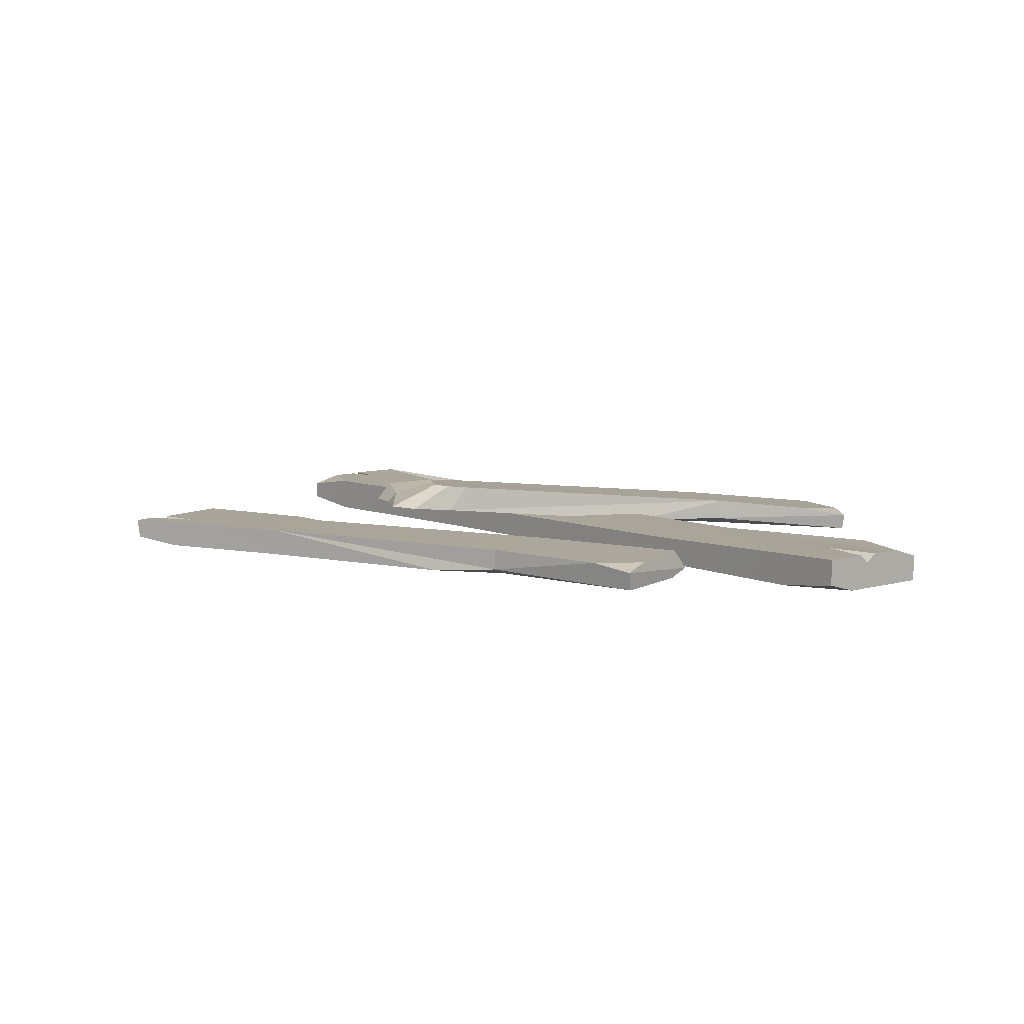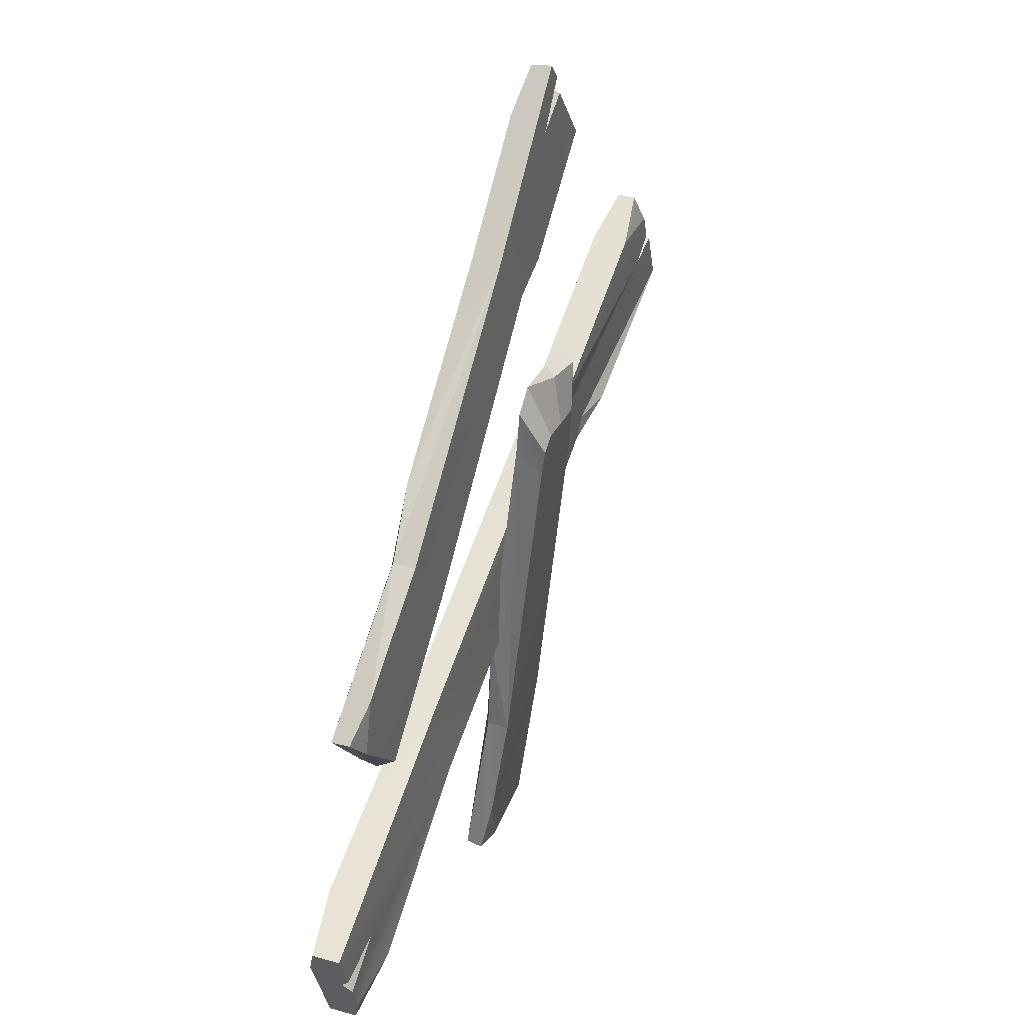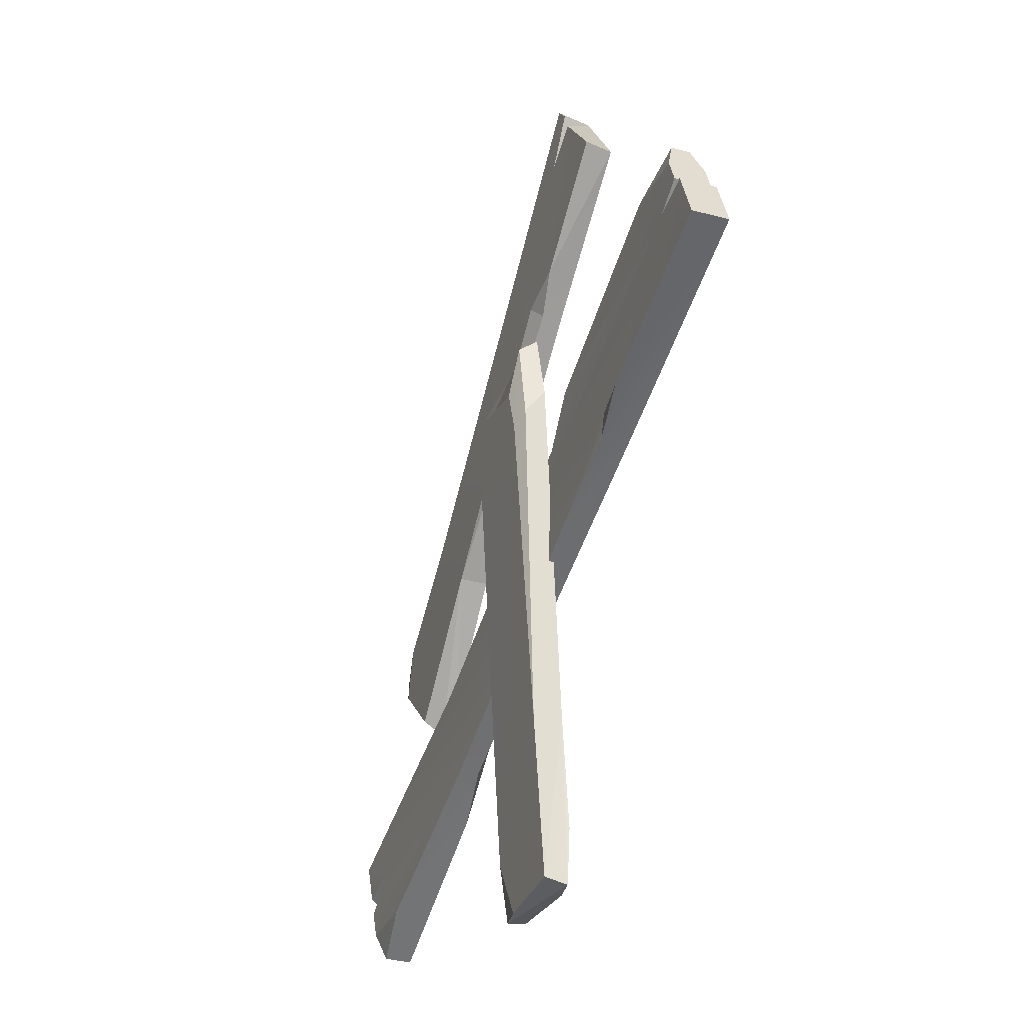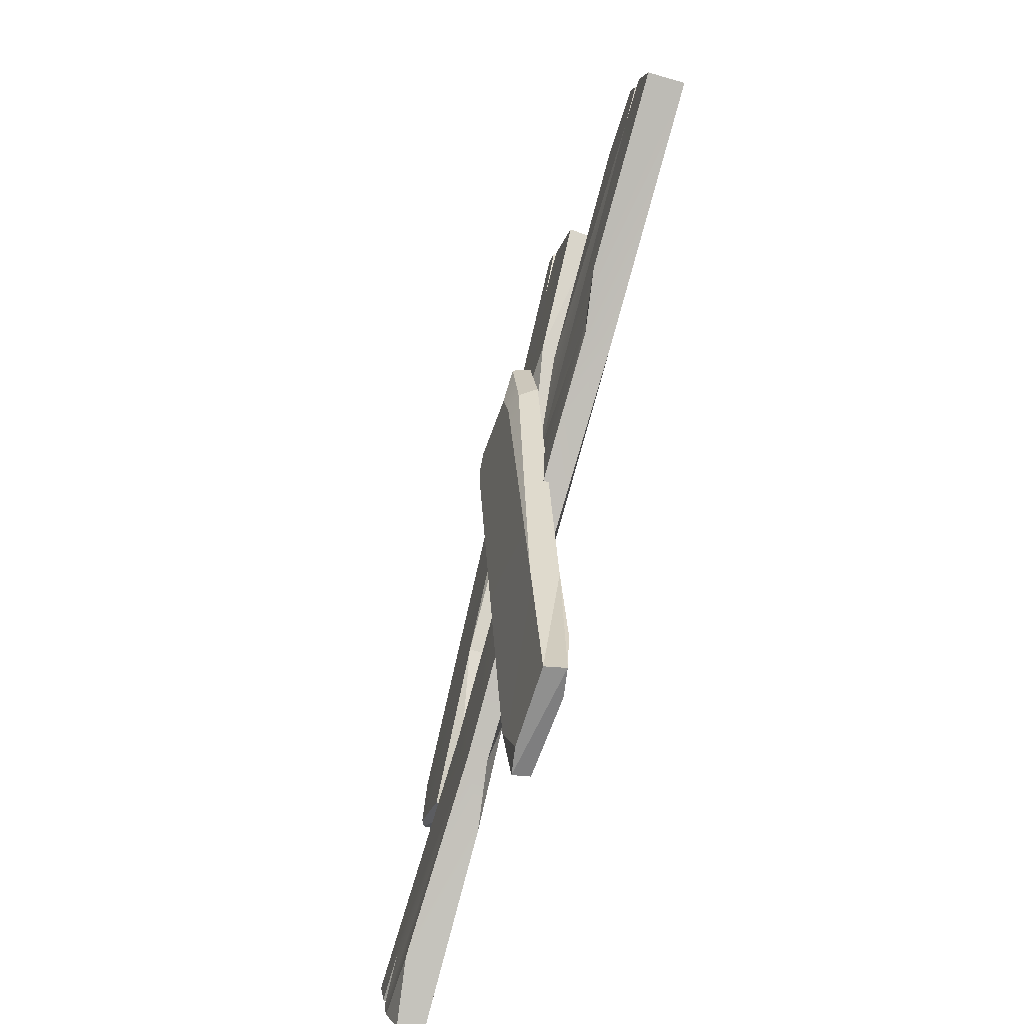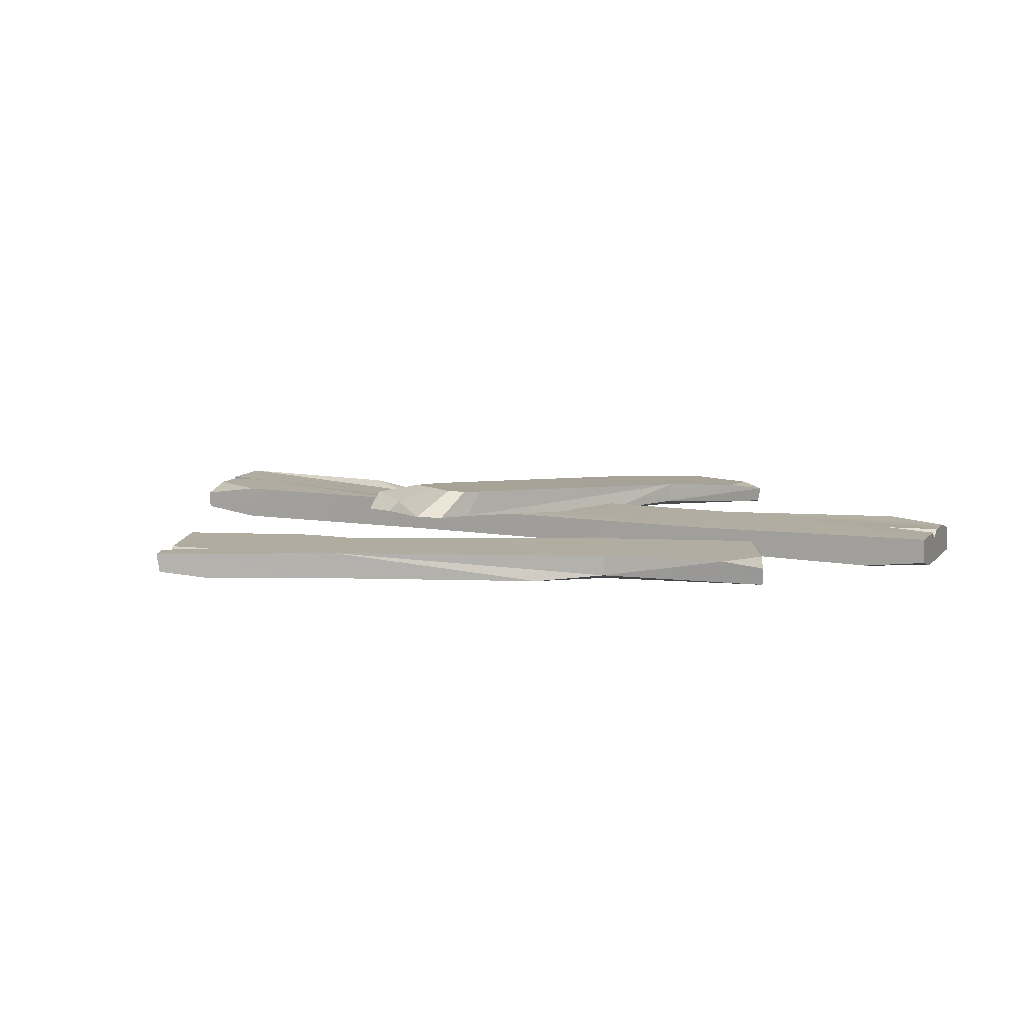
<metadata>
{"format":"obj","ext":"obj","renderer":"f3d","projection":"perspective","resolution":1024,"background":"white","views":[{"elev":7.9,"azim":71.0,"up":"+Y"},{"elev":36.7,"azim":110.2,"up":"+Z"},{"elev":-33.8,"azim":-109.9,"up":"+Z"},{"elev":-65.8,"azim":-106.4,"up":"+Z"},{"elev":10.3,"azim":44.1,"up":"+Y"}]}
</metadata>
<code>
g SM_Env_Rubble_Plank_03
v 0.4352 0.0231 -0.5372
v 0.3754 0 -0.4404
v 0.5942 0 -0.6053
v -1.054 0.0231 0.3728
v -0.9095 0 0.3101
v -1.085 0 0.2928
v -0.5785 0.06929 -0.1483
v -0.3251 0.07254 -0.2455
v -0.6062 0.07254 -0.09467
v 0.9122 0.09239 -0.7416
v 1.071 0.06929 -0.8098
v 1.102 0.09239 -0.7298
v 1.03 0 -0.4341
v 1.194 0.0231 -0.4898
v 1.163 0 -0.5698
v -1.085 0.09239 0.2928
v -0.9095 0.09239 0.3101
v -1.054 0.06929 0.3728
v -0.1873 0.07254 -0.05075
v 0.5388 0.07254 -0.2671
v -0.2587 0.06929 0.03893
v -0.5785 0.06929 -0.1483
v -0.6062 0.07254 -0.09467
v -0.7281 0.09239 -0.098
v -0.1873 0.07254 -0.05075
v -0.2587 0.06929 0.03893
v -0.4036 0.09239 0.1017
v 0.4352 0.0231 -0.5372
v -0.5785 0 -0.1483
v 0.3754 0 -0.4404
v -1.194 0.09239 0.05926
v -0.7281 0.09239 -0.098
v -0.6062 0.07254 -0.09467
v -0.1873 0.07254 -0.05075
v -0.4036 0.09239 0.1017
v -1.033 0.09239 0.1769
v 1.152 0.09239 -0.6001
v 1.008 0.09239 -0.5808
v 1.142 0.07079 -0.6249
v 1.008 0.09239 -0.5808
v 1.13 0.09239 -0.6552
v 1.142 0.07079 -0.6249
v -0.1618 0.008711 -1.119
v -0.169 0.005116 -0.977
v -0.08506 -0.004859 -1.111
v 0.03741 0.02972 -0.6778
v 0.06947 0.05324 -0.4031
v 0.08255 0.04782 -0.675
v -0.1803 0.02478 -0.6983
v -0.169 0.005116 -0.977
v -0.1618 0.008711 -1.119
v -0.1618 0.008711 -1.119
v -0.1385 0.0573 -1.095
v -0.1803 0.02478 -0.6983
v 0.1437 0.04625 -1.093
v 0.1241 0.07299 -0.9546
v 0.06699 0.05982 -1.102
v 0.1437 0.04625 -1.093
v 0.1365 0.002828 -1.09
v 0.08255 0.04782 -0.675
v 0.08172 0.1036 -0.6797
v 0.08255 0.04782 -0.675
v 0.06947 0.05324 -0.4031
v 0.01107 0.1036 0.2072
v 0.01147 0.1726 0.1549
v 0.06947 0.05324 -0.4031
v 0.01107 0.1036 0.2072
v 0.08172 0.1036 -0.6797
v 0.03741 0.02972 -0.6778
v 0.08255 0.04782 -0.675
v 0.1365 0.002828 -1.09
v -0.03095 0.1174 0.379
v -0.1828 0.1128 0.3511
v -0.1655 0.1423 0.3304
v -0.2705 0.1487 0.1272
v -0.1814 0.09767 -0.7044
v -0.23 0.1643 0.09857
v -0.1465 0.05138 0.5495
v 0.4499 0.07315 0.06314
v -0.111 0.07315 0.5915
v 0.7664 0.01713 -0.255
v 0.6853 5.96e-08 -0.1778
v 0.8217 5.96e-08 -0.1895
v -0.228 5.96e-08 1.023
v -0.3753 5.96e-08 1.056
v -0.3261 0.01713 1.114
v 0.5908 4.93e-32 0.2304
v 0.4812 4.93e-32 0.3988
v 0.6202 0.01713 0.2653
v 0.7664 0.01713 -0.255
v 0.7701 0.06851 -0.2194
v 0.4499 0.07315 0.06314
v 0.4499 0.07315 0.06314
v 0.6853 5.96e-08 -0.1778
v 0.7664 0.01713 -0.255
v 0.4499 0.07315 0.06314
v 0.4499 5.96e-08 0.06314
v 0.6853 5.96e-08 -0.1778
v 0.9873 0.05138 0.007069
v 0.8976 0.06851 0.074
v 0.9321 0.06851 -0.05844
v 0.6202 0.01713 0.2653
v 0.6202 0.07315 0.2653
v 0.8976 0.06851 0.074
v 0.04002 0.07315 0.7707
v 0.6202 0.07315 0.2653
v 0.6202 0.01713 0.2653
v 0.4812 4.93e-32 0.3988
v 0.04002 5.96e-08 0.7707
v -0.332 0.06851 1.119
v -0.228 5.96e-08 1.023
v -0.3261 0.01713 1.114
v 0.6202 0.01713 0.2653
v 0.4812 4.93e-32 0.3988
v 0.04002 0.07315 0.7707
v -0.2444 0.06851 0.6233
v -0.5259 0.06851 0.8465
v -0.526 5.96e-08 0.8312
v -0.1465 0.05138 0.5495
v -0.111 0.07315 0.5915
v -0.2444 0.06851 0.6233
v 0.5908 4.93e-32 0.2304
v 0.6202 0.01713 0.2653
v 0.9817 0.002979 0.0004034
v -0.3753 5.96e-08 1.056
v -0.2868 0.06851 0.9587
v -0.3728 0.06851 1.071
v -0.2868 0.06851 0.9587
v -0.3753 5.96e-08 1.056
v -0.3936 0.06851 1.017
v 0.5388 0.07254 -0.2671
v 1.194 0.09239 -0.4898
v 1.194 0.0231 -0.4898
v 1.03 0 -0.4341
v 0.5388 0 -0.2671
v -0.3439 0 0.07161
v -0.2587 0.06929 0.03893
v -0.4036 0.09239 0.1017
v -0.9095 0 0.3101
v -0.9095 0.09239 0.3101
v -1.054 0.06929 0.3728
v -1.054 0.0231 0.3728
v -1.033 0.09239 0.1769
v -1.112 0.09239 0.2219
v -1.111 0 0.2251
v -1.058 0 0.1888
v 1.008 0.09239 -0.5808
v 1.152 0.09239 -0.6001
v 1.194 0.09239 -0.4898
v 0.4352 0.07254 -0.5372
v 1.13 0.09239 -0.6552
v 1.102 0.09239 -0.7298
v 0.9122 0.09239 -0.7416
v 0.5388 0.07254 -0.2671
v -0.3251 0.07254 -0.2455
v -0.1873 0.07254 -0.05075
v -0.6062 0.07254 -0.09467
v -1.033 0.09239 0.1769
v -0.1873 0.07254 -0.05075
v -1.194 0.09239 0.05926
v -1.14 0.09239 0.1991
v -0.4036 0.09239 0.1017
v -0.9095 0.09239 0.3101
v -1.085 0.09239 0.2928
v -1.112 0.09239 0.2219
v 1.194 0.09239 -0.4898
v 1.152 0.09239 -0.6001
v 1.142 0.07079 -0.6249
v 1.194 0.0231 -0.4898
v 1.163 0 -0.5698
v 1.071 0.06929 -0.8098
v 1.071 0 -0.8098
v 1.102 0.09239 -0.7298
v 1.13 0.09239 -0.6552
v -0.7281 0.09239 -0.098
v -1.194 0.09239 0.05926
v -1.194 0 0.05926
v -0.5785 0.06929 -0.1483
v -0.5785 0 -0.1483
v -0.3251 0.07254 -0.2455
v 0.4352 0.07254 -0.5372
v 0.4352 0.0231 -0.5372
v 0.5942 0 -0.6053
v 0.9122 0.09239 -0.7416
v 1.071 0.06929 -0.8098
v 1.071 0 -0.8098
v 1.163 0 -0.5698
v 1.071 0 -0.8098
v 0.5942 0 -0.6053
v 0.3754 0 -0.4404
v 1.03 0 -0.4341
v 0.5388 0 -0.2671
v -0.3439 0 0.07161
v -0.5785 0 -0.1483
v -1.194 0 0.05926
v -1.14 0 0.1988
v -1.058 0 0.1888
v -1.085 0.09239 0.2928
v -1.054 0.06929 0.3728
v -1.054 0.0231 0.3728
v -1.085 0 0.2928
v -1.112 0.09239 0.2219
v -1.111 0 0.2251
v -1.14 0.09239 0.1991
v -1.033 0.09239 0.1769
v -1.058 0 0.1888
v -1.14 0 0.1988
v -1.194 0 0.05926
v -1.194 0.09239 0.05926
v -1.14 0.09239 0.1991
v -1.14 0 0.1988
v -1.111 0 0.2251
v -1.085 0 0.2928
v -0.9095 0 0.3101
v -1.058 0 0.1888
v -0.3439 0 0.07161
v -0.2592 0.1611 0.3256
v -0.2705 0.1487 0.1272
v -0.23 0.1643 0.09857
v -0.2141 0.1735 0.2052
v -0.1385 0.0573 -1.095
v -0.1814 0.09767 -0.7044
v -0.1803 0.02478 -0.6983
v -0.276 0.09812 0.1928
v -0.2705 0.1487 0.1272
v -0.1385 0.0573 -1.095
v 0.06699 0.05982 -1.102
v 0.1241 0.07299 -0.9546
v -0.1814 0.09767 -0.7044
v 0.08172 0.1036 -0.6797
v -0.23 0.1643 0.09857
v 0.01147 0.1726 0.1549
v -0.066 0.1734 0.1773
v 0.0002928 0.177 0.2092
v -0.1221 0.1763 0.2218
v -0.2141 0.1735 0.2052
v -0.03924 0.179 0.2396
v 0.1437 0.04625 -1.093
v 0.06699 0.05982 -1.102
v -0.1385 0.0573 -1.095
v -0.1618 0.008711 -1.119
v 0.1365 0.002828 -1.09
v -0.08506 -0.004859 -1.111
v -0.169 0.005116 -0.977
v 0.03741 0.02972 -0.6778
v -0.1803 0.02478 -0.6983
v -0.276 0.09812 0.1928
v 0.06947 0.05324 -0.4031
v 0.01107 0.1036 0.2072
v -0.1132 0.1071 0.271
v 0.08255 0.04782 -0.675
v 0.1241 0.07299 -0.9546
v 0.1437 0.04625 -1.093
v 0.08172 0.1036 -0.6797
v 0.1365 0.002828 -1.09
v 0.1437 0.04625 -1.093
v -0.1618 0.008711 -1.119
v -0.08506 -0.004859 -1.111
v -0.2141 0.1735 0.2052
v -0.1221 0.1763 0.2218
v -0.1655 0.1423 0.3304
v -0.2592 0.1611 0.3256
v 0.01688 0.1134 0.3236
v -0.03095 0.1174 0.379
v -0.03924 0.179 0.2396
v 0.0002928 0.177 0.2092
v -0.276 0.09812 0.1928
v -0.2615 0.1126 0.3624
v -0.1828 0.1128 0.3511
v -0.1132 0.1071 0.271
v 0.01688 0.1134 0.3236
v -0.03095 0.1174 0.379
v 0.01107 0.1036 0.2072
v -0.2705 0.1487 0.1272
v -0.2592 0.1611 0.3256
v -0.2615 0.1126 0.3624
v -0.276 0.09812 0.1928
v 0.01107 0.1036 0.2072
v 0.01688 0.1134 0.3236
v 0.0002928 0.177 0.2092
v 0.01147 0.1726 0.1549
v -0.1221 0.1763 0.2218
v -0.03924 0.179 0.2396
v -0.03095 0.1174 0.379
v -0.1655 0.1423 0.3304
v -0.1828 0.1128 0.3511
v -0.2615 0.1126 0.3624
v -0.2592 0.1611 0.3256
v -0.1655 0.1423 0.3304
v 0.4499 0.07315 0.06314
v 0.7701 0.06851 -0.2194
v 0.9321 0.06851 -0.05844
v 0.8976 0.06851 0.074
v 0.6202 0.07315 0.2653
v -0.111 0.07315 0.5915
v 0.04002 0.07315 0.7707
v -0.2868 0.06851 0.9587
v -0.3936 0.06851 1.017
v -0.2444 0.06851 0.6233
v -0.5259 0.06851 0.8465
v 0.9873 0.05138 0.007069
v 0.9321 0.06851 -0.05844
v 0.7701 0.06851 -0.2194
v 0.7664 0.01713 -0.255
v -0.3728 0.06851 1.071
v -0.332 0.06851 1.119
v -0.3261 0.01713 1.114
v -0.3753 5.96e-08 1.056
v -0.526 5.96e-08 0.8312
v -0.3753 5.96e-08 1.056
v -0.228 5.96e-08 1.023
v 0.04002 5.96e-08 0.7707
v -0.1465 5.96e-08 0.5495
v 0.4812 4.93e-32 0.3988
v 0.5908 4.93e-32 0.2304
v 0.4499 5.96e-08 0.06314
v 0.9817 0.002979 0.0004034
v 0.6853 5.96e-08 -0.1778
v 0.8217 5.96e-08 -0.1895
v 0.8976 0.06851 0.074
v 0.9873 0.05138 0.007069
v 0.9817 0.002979 0.0004034
v 0.6202 0.01713 0.2653
v -0.1465 0.05138 0.5495
v -0.2444 0.06851 0.6233
v -0.526 5.96e-08 0.8312
v -0.1465 5.96e-08 0.5495
v 0.4499 0.07315 0.06314
v 0.4499 5.96e-08 0.06314
v 0.9817 0.002979 0.0004034
v 0.9873 0.05138 0.007069
v 0.7664 0.01713 -0.255
v 0.8217 5.96e-08 -0.1895
v -0.526 5.96e-08 0.8312
v -0.5259 0.06851 0.8465
v -0.3936 0.06851 1.017
v -0.3753 5.96e-08 1.056
v 0.04002 0.07315 0.7707
v -0.332 0.06851 1.119
v -0.3728 0.06851 1.071
v -0.2868 0.06851 0.9587
g SM_Env_Rubble_Plank_03_0
f 3 2 1
f 6 5 4
f 9 8 7
f 12 11 10
f 15 14 13
f 18 17 16
f 21 20 19
f 24 23 22
f 27 26 25
f 30 29 28
f 33 32 31
f 36 35 34
f 39 38 37
f 42 41 40
f 45 44 43
f 48 47 46
f 51 50 49
f 54 53 52
f 57 56 55
f 60 59 58
f 63 62 61
f 61 65 64
f 68 67 66
f 71 70 69
f 74 73 72
f 77 76 75
f 80 79 78
f 83 82 81
f 86 85 84
f 89 88 87
f 92 91 90
f 95 94 93
f 98 97 96
f 101 100 99
f 104 103 102
f 107 106 105
f 105 109 108
f 109 105 110
f 110 111 109
f 110 112 111
f 115 114 113
f 118 117 116
f 121 120 119
f 124 123 122
f 127 126 125
f 130 129 128
f 133 132 131
f 131 134 133
f 131 135 134
f 136 135 131
f 137 136 131
f 136 137 138
f 138 139 136
f 138 140 139
f 140 141 139
f 141 142 139
f 145 144 143
f 146 145 143
f 149 148 147
f 147 150 149
f 150 147 151
f 150 151 152
f 152 153 150
f 150 154 149
f 154 150 155
f 155 156 154
f 155 157 156
f 159 157 158
f 160 158 157
f 160 161 158
f 158 163 162
f 163 158 164
f 158 165 164
f 168 167 166
f 168 166 169
f 169 170 168
f 171 168 170
f 170 172 171
f 171 173 168
f 173 174 168
f 177 176 175
f 177 175 178
f 178 179 177
f 179 178 180
f 179 180 181
f 181 182 179
f 183 182 181
f 183 181 184
f 183 184 185
f 185 186 183
f 189 188 187
f 187 190 189
f 187 191 190
f 191 192 190
f 190 192 193
f 194 190 193
f 195 194 193
f 193 196 195
f 193 197 196
f 200 199 198
f 201 200 198
f 201 198 202
f 203 201 202
f 206 205 204
f 207 206 204
f 210 209 208
f 211 210 208
f 214 213 212
f 215 214 212
f 215 216 214
f 219 218 217
f 220 219 217
f 223 222 221
f 223 224 222
f 224 225 222
f 228 227 226
f 226 229 228
f 229 230 228
f 230 229 231
f 231 232 230
f 231 233 232
f 233 234 232
f 233 231 235
f 233 235 234
f 231 236 235
f 235 237 234
f 240 239 238
f 241 240 238
f 244 243 242
f 242 245 244
f 245 246 244
f 247 246 245
f 245 248 247
f 248 249 247
f 249 250 247
f 253 252 251
f 252 254 251
f 257 256 255
f 258 257 255
f 261 260 259
f 262 261 259
f 265 264 263
f 266 265 263
f 269 268 267
f 270 269 267
f 270 271 269
f 271 272 269
f 273 271 270
f 276 275 274
f 277 276 274
f 280 279 278
f 281 280 278
f 284 283 282
f 285 284 282
f 288 287 286
f 289 288 286
f 292 291 290
f 290 293 292
f 290 294 293
f 290 295 294
f 295 296 294
f 295 297 296
f 297 295 298
f 295 299 298
f 299 300 298
f 303 302 301
f 304 303 301
f 307 306 305
f 308 307 305
f 311 310 309
f 312 311 309
f 309 313 312
f 314 312 313
f 315 314 313
f 313 316 315
f 317 315 316
f 317 316 318
f 318 319 317
f 322 321 320
f 320 323 322
f 326 325 324
f 324 327 326
f 327 324 328
f 329 327 328
f 332 331 330
f 333 332 330
f 336 335 334
f 337 336 334
f 340 339 338
f 341 340 338

</code>
